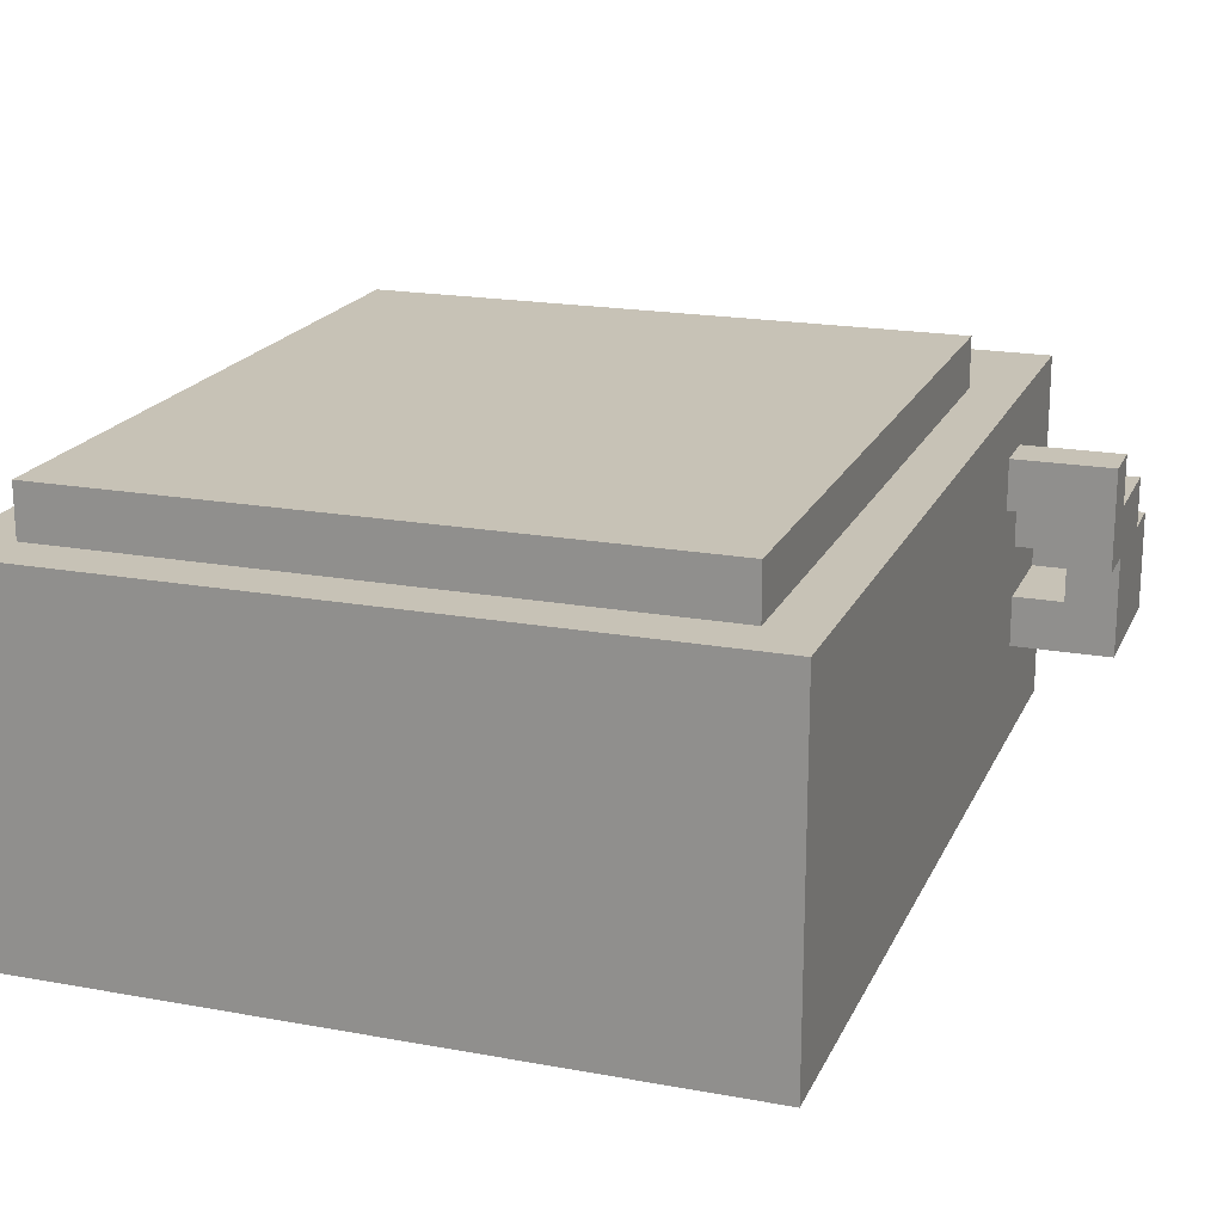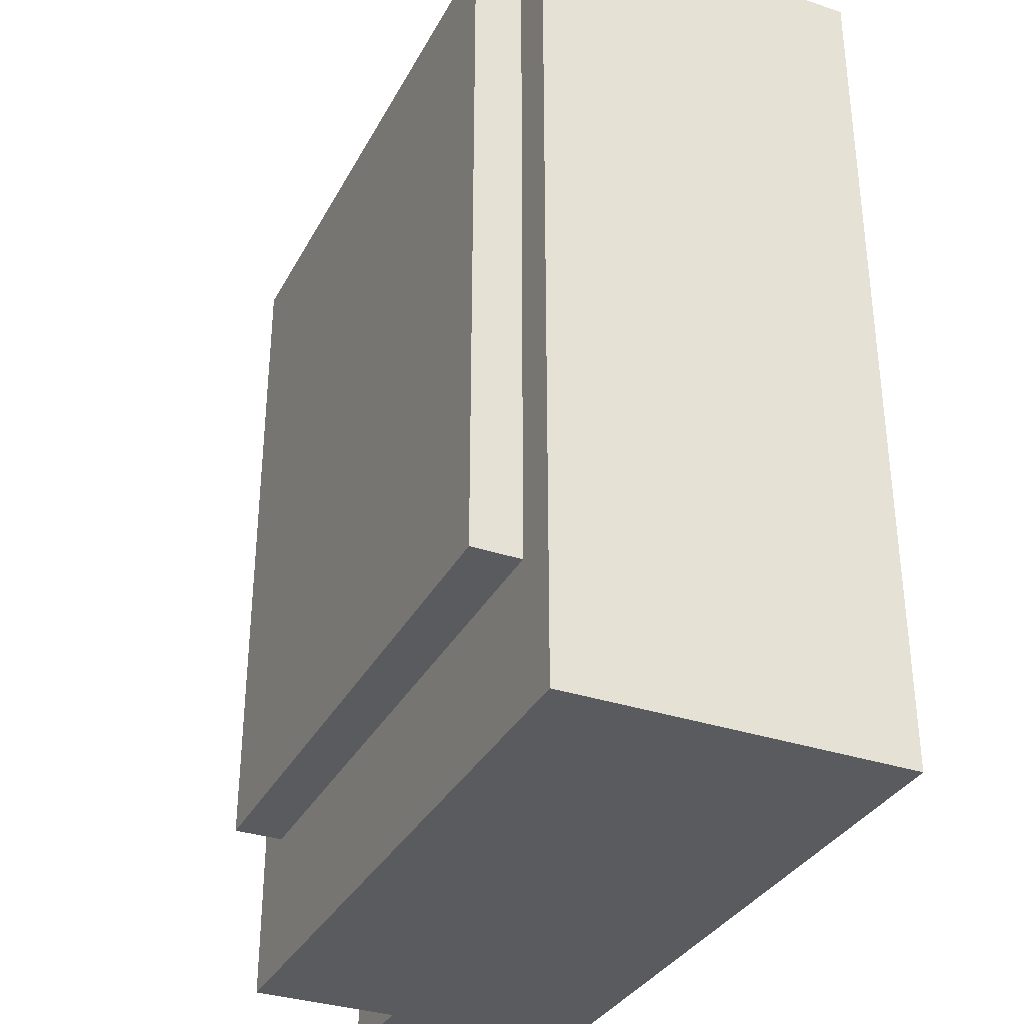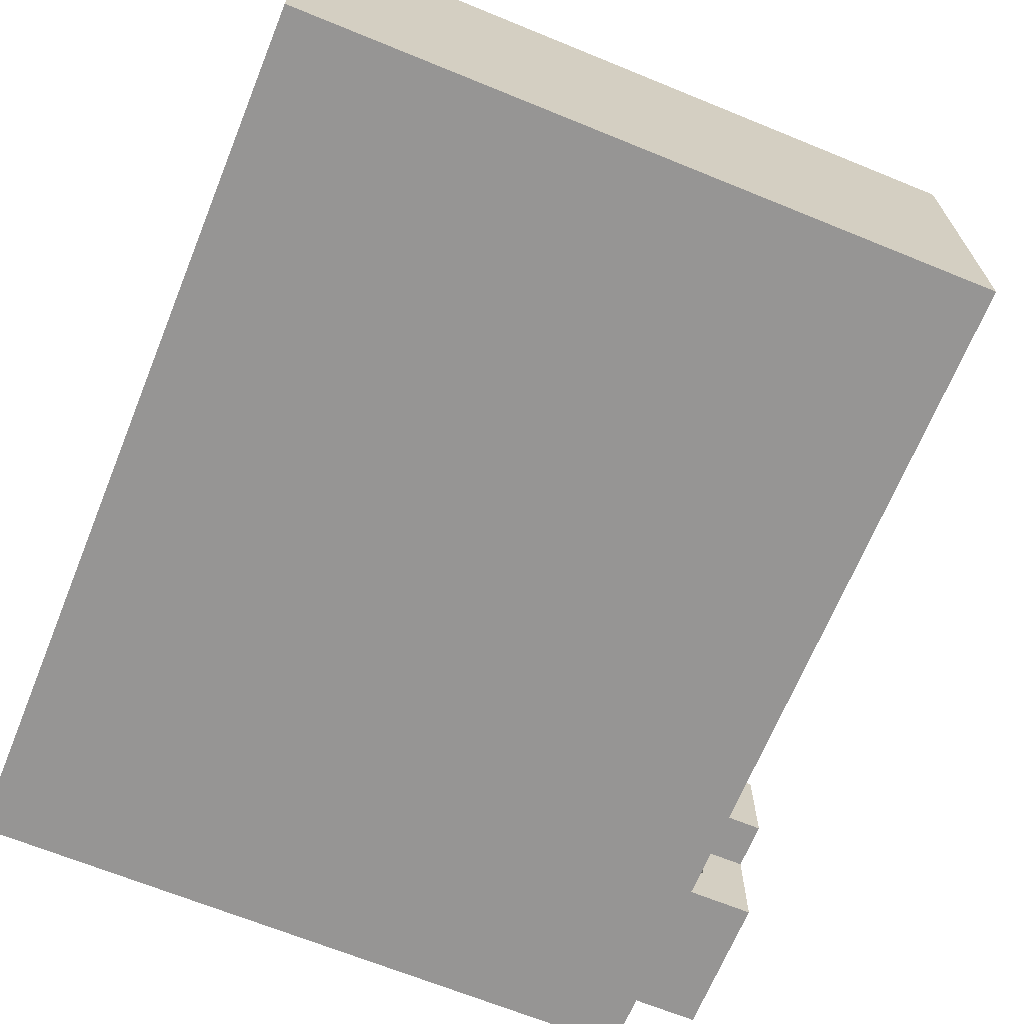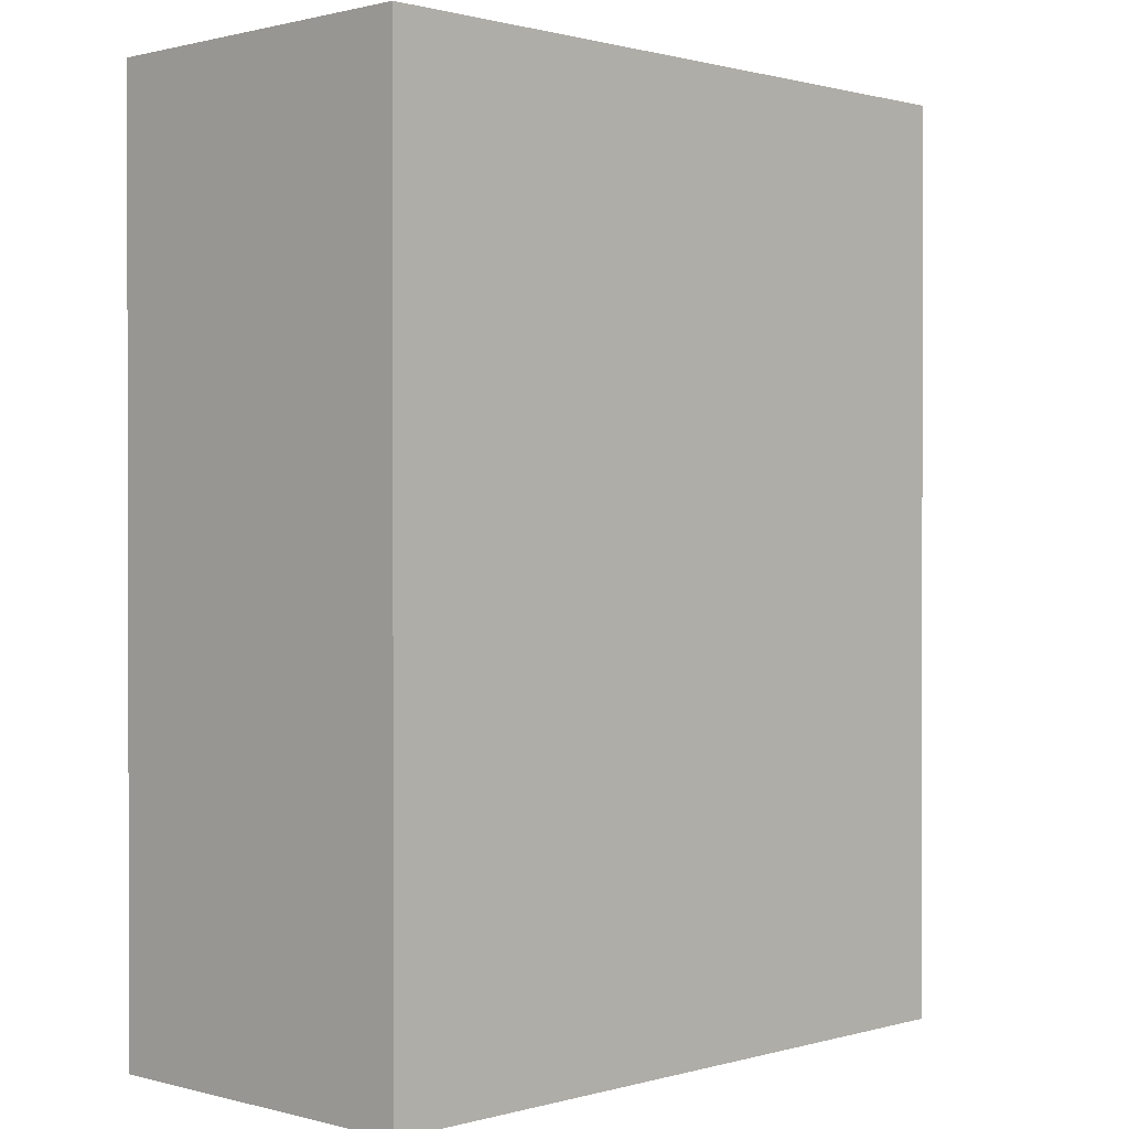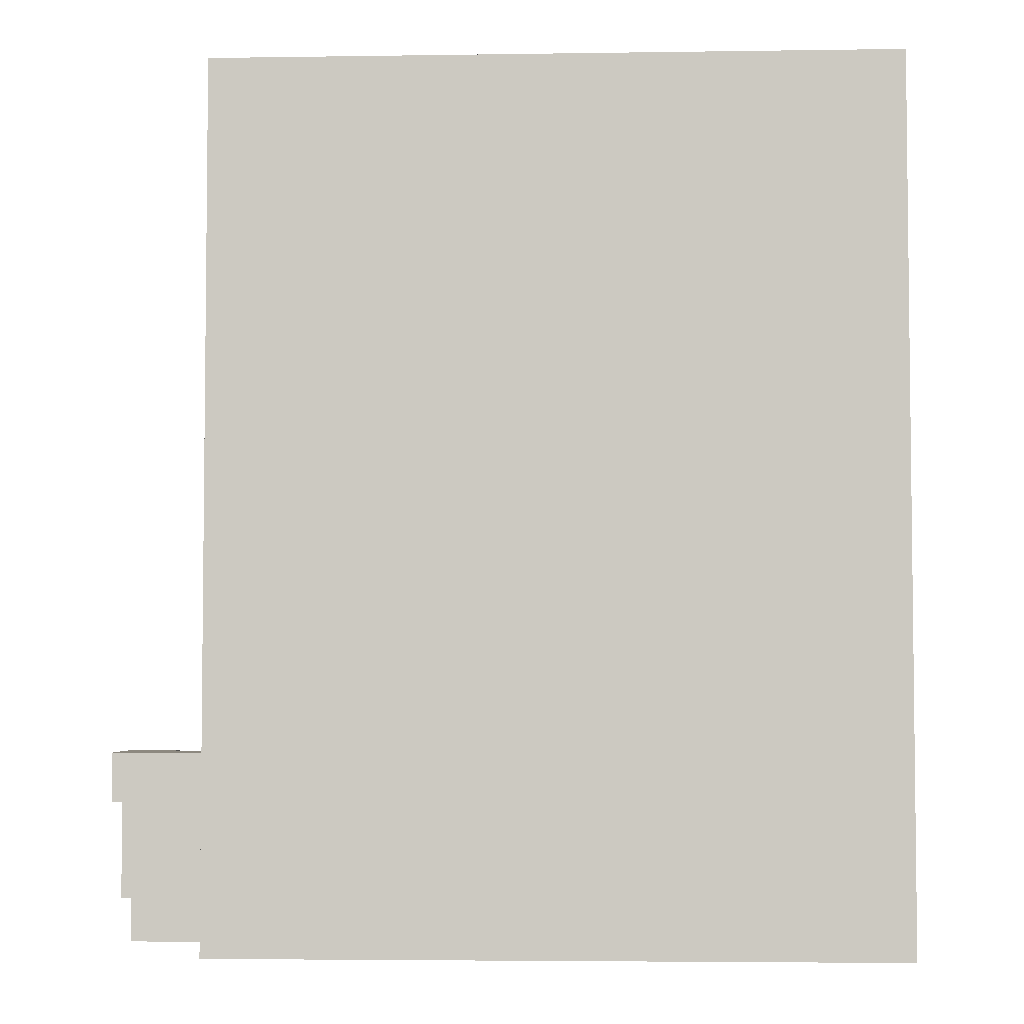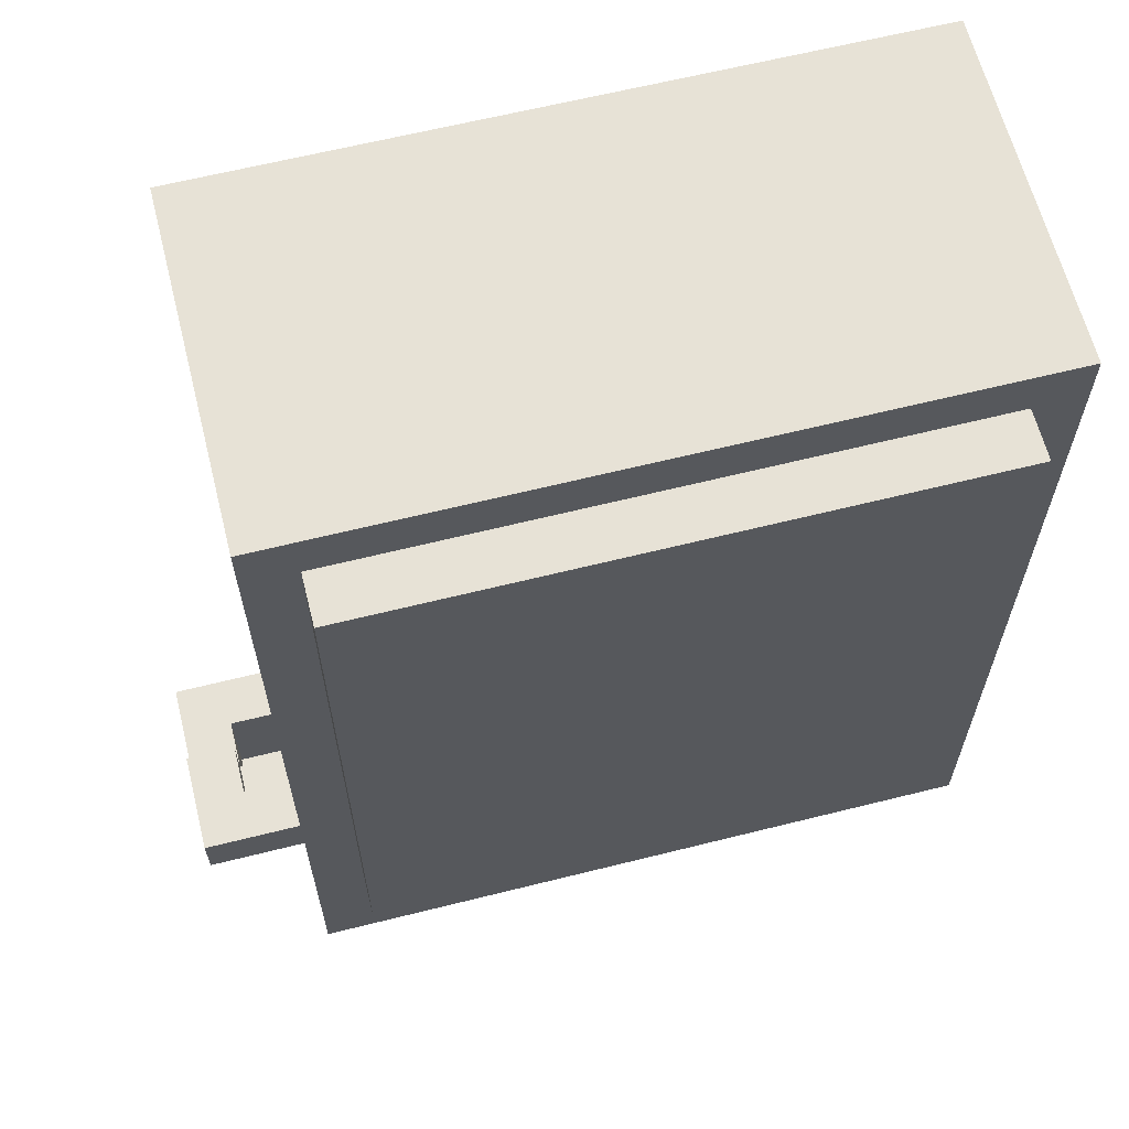
<metadata>
{"format":"obj","ext":"obj","renderer":"f3d","projection":"perspective","resolution":1024,"background":"white","views":[{"elev":19.3,"azim":-161.0,"up":"+Z"},{"elev":-33.5,"azim":65.4,"up":"+Y"},{"elev":-67.5,"azim":157.8,"up":"+Z"},{"elev":0.8,"azim":134.2,"up":"+Y"},{"elev":-4.2,"azim":2.8,"up":"+Y"},{"elev":63.4,"azim":-14.2,"up":"+Y"}]}
</metadata>
<code>
o
v -0.8 -0.9 0
v -0.8 -0.9 -0.2
v -0.8 -0.8 0.1
v -0.8 -0.8 0
v -0.8 -0.6 0.2
v -0.8 -0.6 0.1
v -0.8 -0.6 0
v -0.8 -0.6 -0.2
v -0.8 -0.5 0.2
v -0.8 -0.5 0
v -0.6 -0.9 0.3
v -0.6 -0.9 0
v -0.6 -0.9 -0.2
v -0.6 -0.9 -0.4
v -0.6 -0.8 0.3
v -0.6 -0.8 0.1
v -0.6 -0.8 0
v -0.6 -0.8 -0.1
v -0.6 -0.8 -0.2
v -0.6 -0.8 -0.4
v -0.6 -0.7 0.3
v -0.6 -0.7 0.1
v -0.6 -0.7 0
v -0.6 -0.7 -0.1
v -0.6 -0.7 -0.2
v -0.6 -0.7 -0.4
v -0.6 -0.6 0.2
v -0.6 -0.6 0.1
v -0.6 -0.6 0
v -0.6 -0.6 -0.1
v -0.6 -0.6 -0.2
v -0.6 -0.5 0.2
v -0.6 -0.5 0.1
v -0.6 0.9 0.3
v -0.6 0.9 -0.4
v -0.5 -0.6 0.4
v -0.5 -0.6 0.3
v -0.5 0.8 0.4
v -0.5 0.8 0.3
v -0.7 -0.8 0
v -0.7 -0.8 -0.1
v -0.7 -0.6 0.1
v -0.7 -0.6 0
v -0.7 -0.6 -0.1
v -0.7 -0.5 0.1
v -0.7 -0.5 0
v 0.7 -0.6 0.4
v 0.7 -0.6 0.3
v 0.7 0.8 0.4
v 0.7 0.8 0.3
v 0.8 -0.9 0.3
v 0.8 -0.9 -0.4
v 0.8 -0.8 0.3
v 0.8 -0.8 -0.4
v 0.8 -0.7 0.3
v 0.8 -0.7 -0.4
v 0.8 0.9 0.3
v 0.8 0.9 -0.4
v -0.5 -0.6 0.4
v -0.5 0.8 0.4
v -0.4 -0.3 0.4
v -0.4 -0.1 0.4
v -0.4 0.4 0.4
v -0.4 0.5 0.4
v -0.3 -0.4 0.4
v -0.3 -0.3 0.4
v -0.3 -0.1 0.4
v -0.3 0.4 0.4
v -0.3 0.5 0.4
v -0.3 0.6 0.4
v -0.2 -0.4 0.4
v -0.2 -0.3 0.4
v -0.2 0.5 0.4
v -0.2 0.6 0.4
v -0.2 0.7 0.4
v -0.1 -0.1 0.4
v -0.1 0.2 0.4
v -0.1 0.6 0.4
v -0.1 0.7 0.4
v 0 -0.1 0.4
v 0 0.2 0.4
v 0.2 -0.4 0.4
v 0.2 -0.3 0.4
v 0.3 0.3 0.4
v 0.3 0.4 0.4
v 0.4 -0.4 0.4
v 0.4 -0.3 0.4
v 0.4 0.2 0.4
v 0.4 0.3 0.4
v 0.4 0.4 0.4
v 0.4 0.5 0.4
v 0.4 0.7 0.4
v 0.5 0.1 0.4
v 0.5 0.2 0.4
v 0.5 0.3 0.4
v 0.6 0.1 0.4
v 0.6 0.2 0.4
v 0.6 0.5 0.4
v 0.6 0.7 0.4
v 0.7 -0.6 0.4
v 0.7 0.8 0.4
v -0.6 -0.9 0.3
v -0.6 -0.8 0.3
v -0.6 -0.7 0.3
v -0.6 0.9 0.3
v -0.5 -0.6 0.3
v -0.5 0.8 0.3
v -0.1 -0.8 0.3
v -0.1 -0.7 0.3
v 0.2 -0.8 0.3
v 0.2 -0.7 0.3
v 0.7 -0.6 0.3
v 0.7 0.8 0.3
v 0.8 -0.9 0.3
v 0.8 -0.8 0.3
v 0.8 -0.7 0.3
v 0.8 0.9 0.3
v -0.8 -0.6 0.2
v -0.8 -0.5 0.2
v -0.6 -0.6 0.2
v -0.6 -0.5 0.2
v -0.8 -0.8 0.1
v -0.8 -0.6 0.1
v -0.6 -0.8 0.1
v -0.6 -0.7 0.1
v -0.6 -0.6 0.1
v -0.8 -0.9 0
v -0.8 -0.8 0
v -0.6 -0.9 0
v -0.6 -0.8 0
v -0.7 -0.8 -0.1
v -0.7 -0.6 -0.1
v -0.6 -0.8 -0.1
v -0.6 -0.7 -0.1
v -0.6 -0.6 -0.1
v -0.7 -0.6 0.1
v -0.7 -0.5 0.1
v -0.6 -0.6 0.1
v -0.6 -0.5 0.1
v -0.8 -0.6 0
v -0.8 -0.5 0
v -0.7 -0.8 0
v -0.7 -0.6 0
v -0.7 -0.5 0
v -0.6 -0.8 0
v -0.6 -0.7 0
v -0.6 -0.6 0
v -0.8 -0.9 -0.2
v -0.8 -0.6 -0.2
v -0.6 -0.9 -0.2
v -0.6 -0.8 -0.2
v -0.6 -0.7 -0.2
v -0.6 -0.6 -0.2
v -0.6 -0.9 -0.4
v -0.6 -0.8 -0.4
v -0.6 -0.7 -0.4
v -0.6 0.9 -0.4
v 0.8 -0.9 -0.4
v 0.8 -0.8 -0.4
v 0.8 -0.7 -0.4
v 0.8 0.9 -0.4
v -0.6 -0.9 0.3
v 0.8 -0.9 0.3
v -0.8 -0.9 0
v -0.6 -0.9 0
v -0.8 -0.9 -0.2
v -0.6 -0.9 -0.2
v -0.6 -0.9 -0.4
v 0.8 -0.9 -0.4
v -0.8 -0.8 0.1
v -0.6 -0.8 0.1
v -0.8 -0.8 0
v -0.6 -0.8 0
v -0.5 -0.6 0.4
v 0.7 -0.6 0.4
v -0.5 -0.6 0.3
v 0.7 -0.6 0.3
v -0.8 -0.6 0.2
v -0.6 -0.6 0.2
v -0.8 -0.6 0.1
v -0.6 -0.6 0.1
v -0.7 -0.8 0
v -0.6 -0.8 0
v -0.7 -0.8 -0.1
v -0.6 -0.8 -0.1
v -0.7 -0.6 0.1
v -0.6 -0.6 0.1
v -0.8 -0.6 0
v -0.7 -0.6 0
v -0.6 -0.6 0
v -0.7 -0.6 -0.1
v -0.6 -0.6 -0.1
v -0.8 -0.6 -0.2
v -0.6 -0.6 -0.2
v -0.8 -0.5 0.2
v -0.6 -0.5 0.2
v -0.7 -0.5 0.1
v -0.6 -0.5 0.1
v -0.8 -0.5 0
v -0.7 -0.5 0
v -0.5 0.8 0.4
v 0.7 0.8 0.4
v -0.5 0.8 0.3
v 0.7 0.8 0.3
v -0.6 0.9 0.3
v 0.8 0.9 0.3
v -0.6 0.9 -0.4
v 0.8 0.9 -0.4
f 4 2 1
f 6 4 3
f 7 2 4
f 7 4 6
f 8 2 7
f 9 6 5
f 9 7 6
f 10 7 9
f 15 12 11
f 16 12 15
f 17 12 16
f 19 14 13
f 20 14 19
f 21 16 15
f 22 16 21
f 23 18 17
f 24 18 23
f 25 20 19
f 26 20 25
f 27 22 21
f 28 22 27
f 29 24 23
f 30 24 29
f 31 26 25
f 32 27 21
f 33 31 30
f 33 30 29
f 33 29 28
f 34 32 21
f 34 33 32
f 35 31 33
f 35 33 34
f 35 26 31
f 38 37 36
f 39 37 38
f 40 41 43
f 43 41 44
f 42 43 45
f 45 43 46
f 47 48 49
f 49 48 50
f 51 52 53
f 53 52 54
f 53 54 55
f 55 54 56
f 55 56 57
f 57 56 58
f 61 60 59
f 62 60 61
f 63 60 62
f 64 60 63
f 65 61 59
f 66 62 61
f 66 61 65
f 67 63 62
f 67 62 66
f 68 64 63
f 68 63 67
f 69 60 64
f 69 64 68
f 70 60 69
f 71 65 59
f 71 66 65
f 72 68 67
f 72 66 71
f 72 67 66
f 72 69 68
f 73 70 69
f 73 69 72
f 74 60 70
f 74 70 73
f 75 60 74
f 76 73 72
f 76 72 71
f 76 74 73
f 77 74 76
f 78 75 74
f 78 74 77
f 79 60 75
f 79 75 78
f 80 77 76
f 80 76 71
f 81 78 77
f 81 77 80
f 81 79 78
f 82 71 59
f 82 80 71
f 82 81 80
f 83 81 82
f 84 79 81
f 84 81 83
f 85 79 84
f 86 83 82
f 86 82 59
f 87 84 83
f 87 83 86
f 88 84 87
f 89 85 84
f 89 84 88
f 90 79 85
f 90 85 89
f 91 79 90
f 92 60 79
f 92 79 91
f 93 88 87
f 93 87 86
f 94 89 88
f 94 88 93
f 95 91 90
f 95 89 94
f 95 90 89
f 96 93 86
f 96 94 93
f 97 95 94
f 97 94 96
f 98 91 95
f 98 95 97
f 98 92 91
f 99 60 92
f 99 92 98
f 100 97 96
f 100 96 86
f 100 99 98
f 100 86 59
f 100 98 97
f 101 60 99
f 101 99 100
f 106 105 104
f 107 105 106
f 108 103 102
f 108 104 103
f 109 106 104
f 109 104 108
f 110 108 102
f 110 109 108
f 111 106 109
f 111 109 110
f 112 106 111
f 113 105 107
f 114 110 102
f 115 111 110
f 115 110 114
f 116 112 111
f 116 111 115
f 116 113 112
f 117 105 113
f 117 113 116
f 120 119 118
f 121 119 120
f 124 123 122
f 125 123 124
f 126 123 125
f 129 128 127
f 130 128 129
f 133 132 131
f 134 132 133
f 135 132 134
f 136 137 138
f 138 137 139
f 140 141 143
f 143 141 144
f 142 143 145
f 145 143 146
f 146 143 147
f 148 149 150
f 150 149 151
f 151 149 152
f 152 149 153
f 154 155 158
f 155 156 159
f 158 155 159
f 156 157 160
f 159 156 160
f 160 157 161
f 165 163 162
f 166 165 164
f 167 163 165
f 167 165 166
f 168 163 167
f 169 163 168
f 172 171 170
f 173 171 172
f 176 175 174
f 177 175 176
f 180 179 178
f 181 179 180
f 182 183 184
f 184 183 185
f 186 187 189
f 189 187 190
f 188 189 191
f 188 191 193
f 191 192 193
f 193 192 194
f 195 196 197
f 197 196 198
f 195 197 199
f 199 197 200
f 201 202 203
f 203 202 204
f 205 206 207
f 207 206 208

</code>
